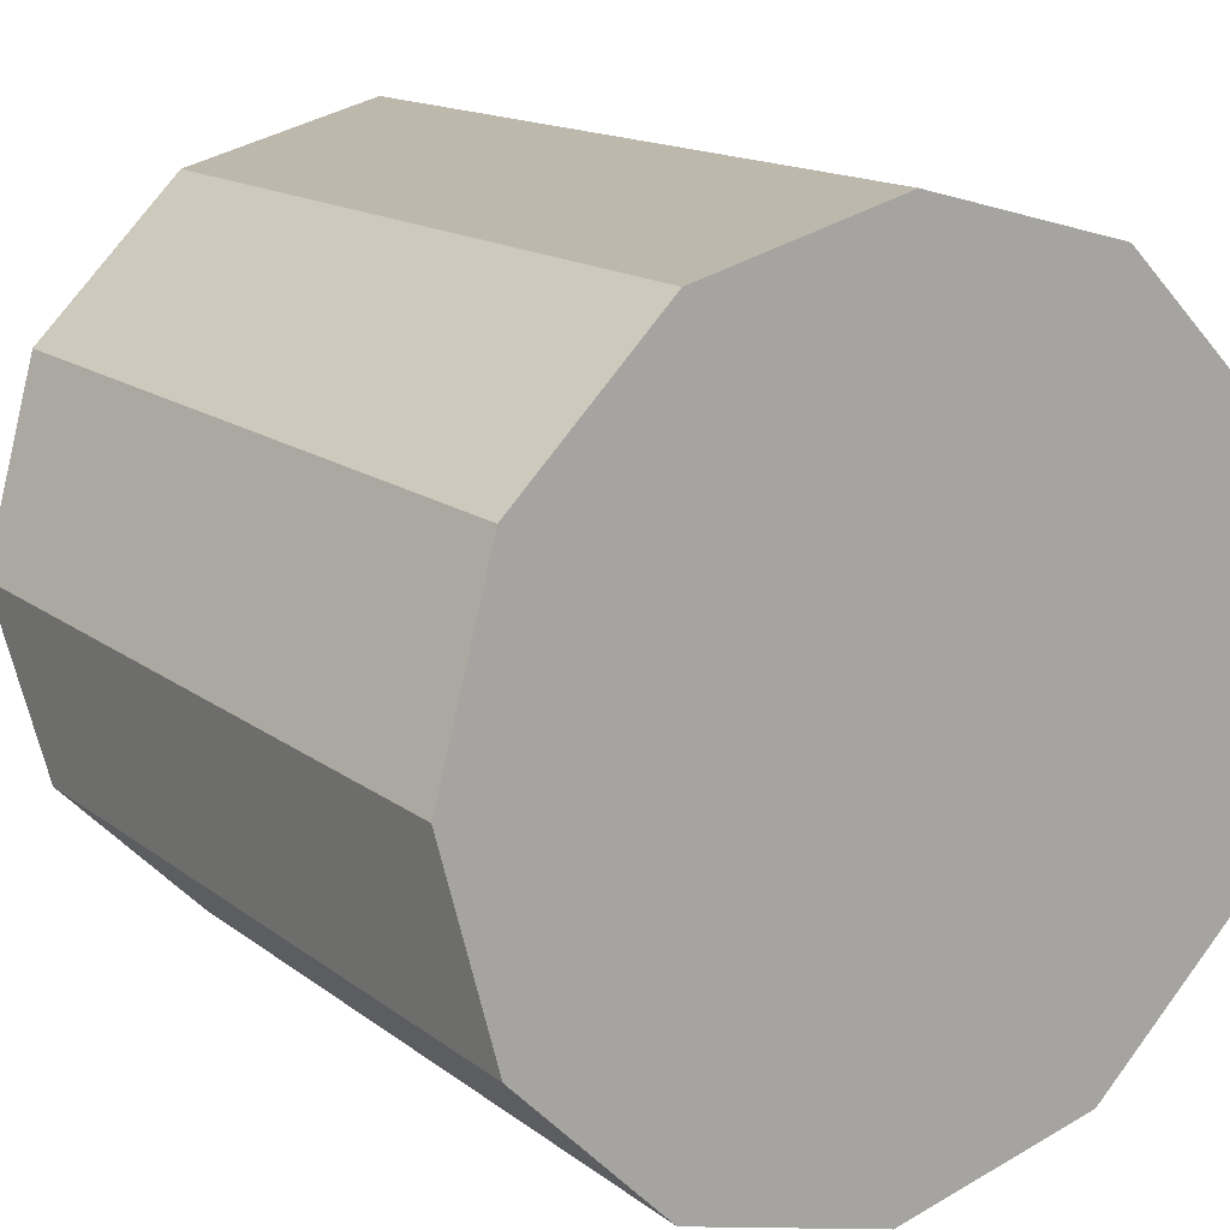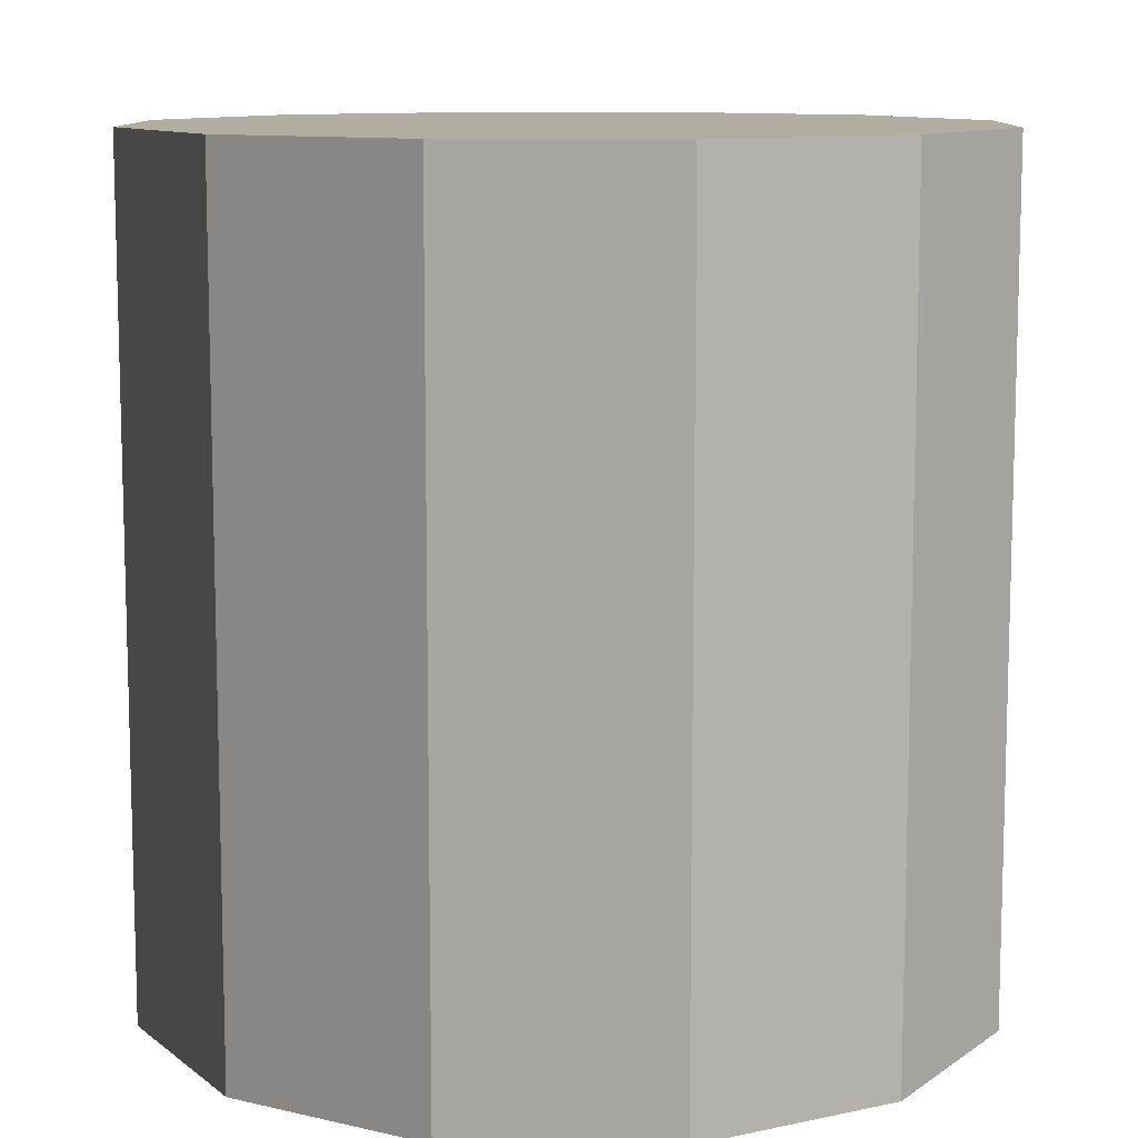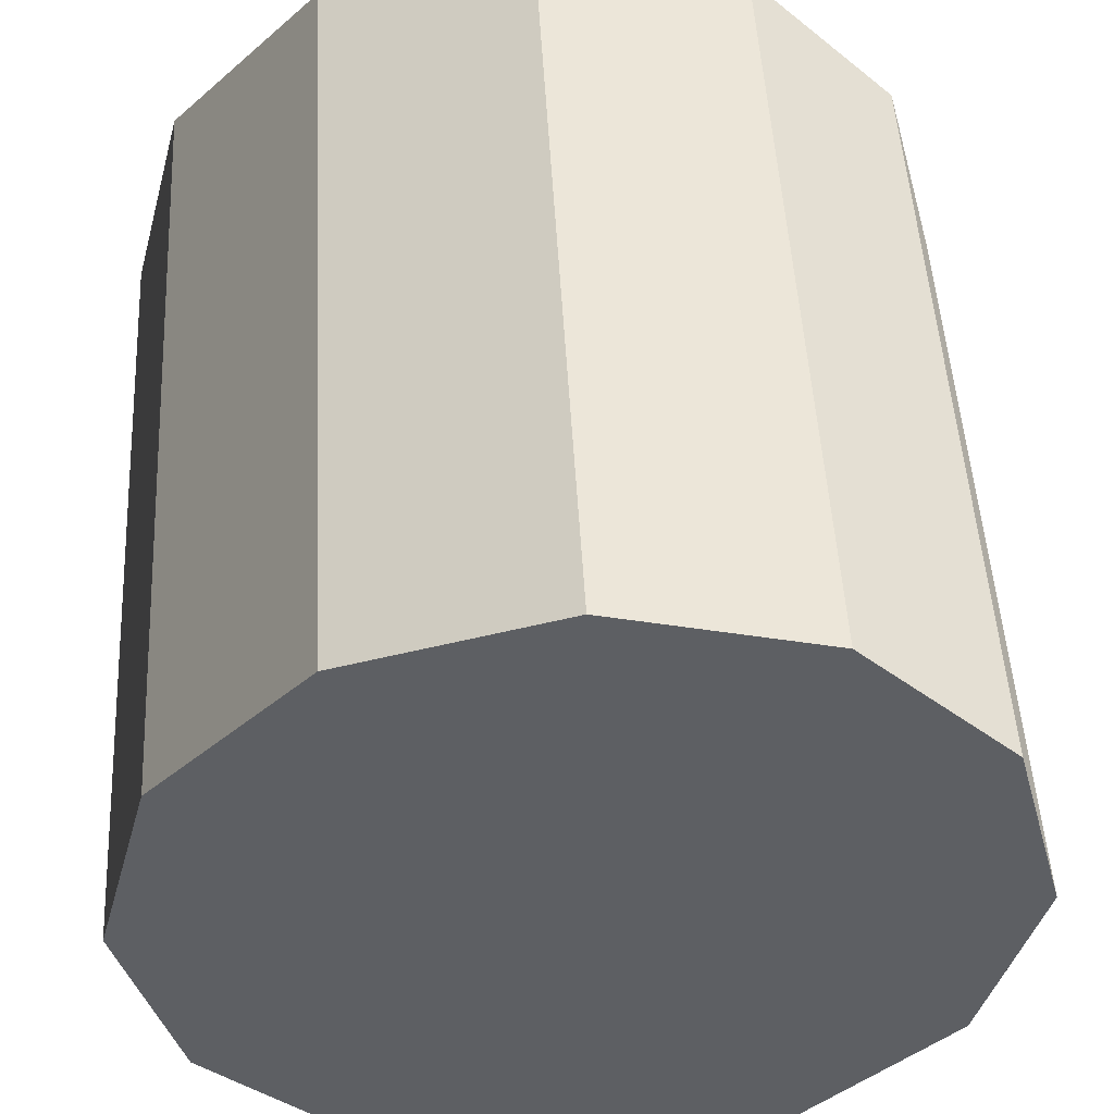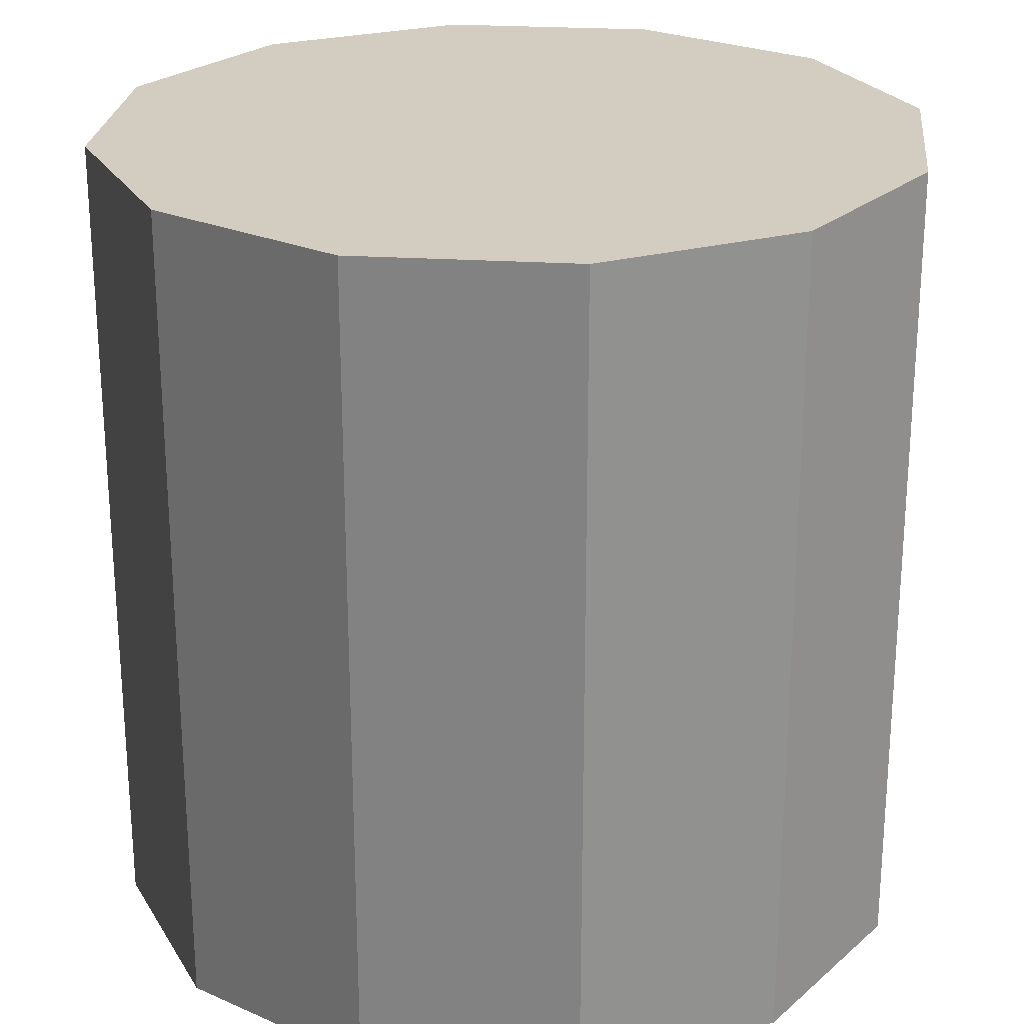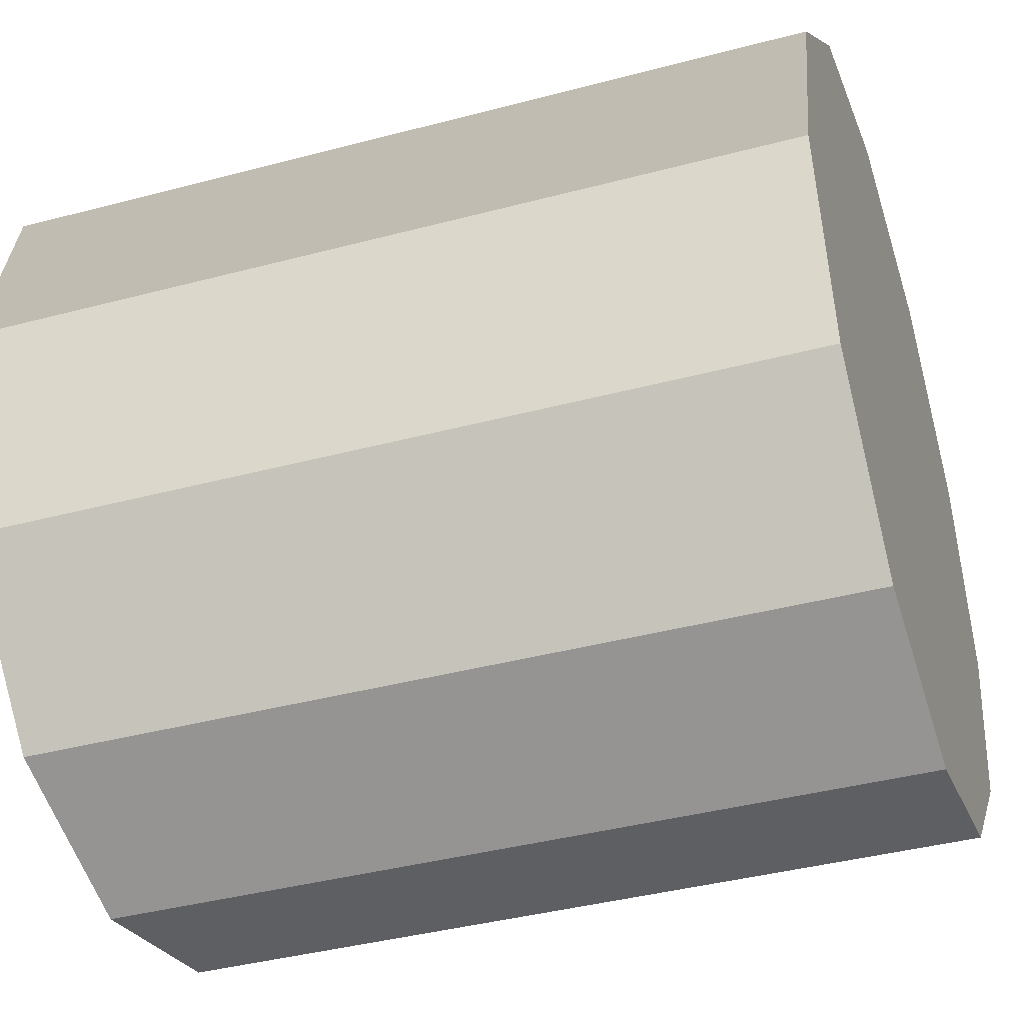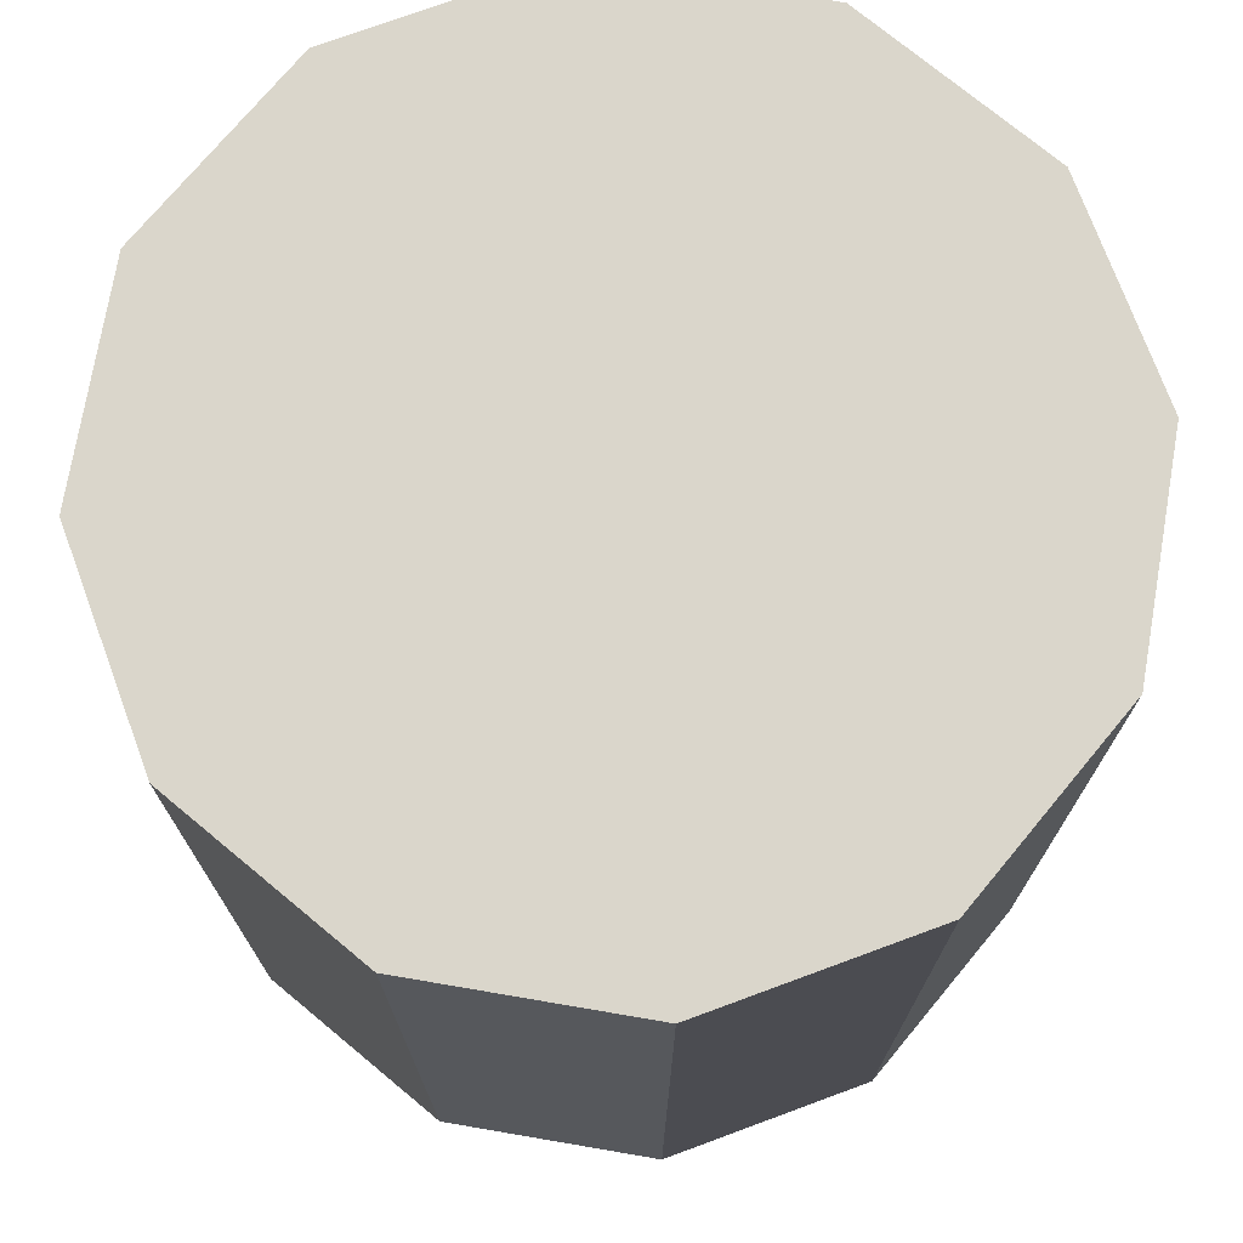
<metadata>
{"format":"obj","ext":"obj","renderer":"f3d","projection":"perspective","resolution":1024,"background":"white","views":[{"elev":14.7,"azim":147.6,"up":"+Z"},{"elev":10.3,"azim":-74.0,"up":"+Y"},{"elev":49.3,"azim":-3.1,"up":"+Z"},{"elev":24.4,"azim":-39.1,"up":"+Y"},{"elev":-40.2,"azim":108.1,"up":"+Z"},{"elev":74.0,"azim":-95.3,"up":"+Y"}]}
</metadata>
<code>
v -1.532 1.105 1.63
v -1.542 1.105 1.633
v -1.542 1.145 1.633
v -1.532 1.145 1.63
v -1.542 1.105 1.633
v -1.549 1.105 1.64
v -1.549 1.145 1.64
v -1.542 1.145 1.633
v -1.549 1.105 1.64
v -1.552 1.105 1.65
v -1.552 1.145 1.65
v -1.549 1.145 1.64
v -1.552 1.105 1.65
v -1.549 1.105 1.66
v -1.549 1.145 1.66
v -1.552 1.145 1.65
v -1.549 1.105 1.66
v -1.542 1.105 1.667
v -1.542 1.145 1.667
v -1.549 1.145 1.66
v -1.542 1.105 1.667
v -1.532 1.105 1.67
v -1.532 1.145 1.67
v -1.542 1.145 1.667
v -1.532 1.105 1.67
v -1.522 1.105 1.667
v -1.522 1.145 1.667
v -1.532 1.145 1.67
v -1.522 1.105 1.667
v -1.514 1.105 1.66
v -1.514 1.145 1.66
v -1.522 1.145 1.667
v -1.514 1.105 1.66
v -1.512 1.105 1.65
v -1.512 1.145 1.65
v -1.514 1.145 1.66
v -1.512 1.105 1.65
v -1.514 1.105 1.64
v -1.514 1.145 1.64
v -1.512 1.145 1.65
v -1.514 1.105 1.64
v -1.522 1.105 1.633
v -1.522 1.145 1.633
v -1.514 1.145 1.64
v -1.522 1.105 1.633
v -1.532 1.105 1.63
v -1.532 1.145 1.63
v -1.522 1.145 1.633
v -1.532 1.145 1.63
v -1.542 1.145 1.633
v -1.549 1.145 1.64
v -1.552 1.145 1.65
v -1.549 1.145 1.66
v -1.542 1.145 1.667
v -1.532 1.145 1.67
v -1.522 1.145 1.667
v -1.514 1.145 1.66
v -1.512 1.145 1.65
v -1.514 1.145 1.64
v -1.522 1.145 1.633
v -1.522 1.105 1.633
v -1.514 1.105 1.64
v -1.512 1.105 1.65
v -1.514 1.105 1.66
v -1.522 1.105 1.667
v -1.532 1.105 1.67
v -1.542 1.105 1.667
v -1.549 1.105 1.66
v -1.552 1.105 1.65
v -1.549 1.105 1.64
v -1.542 1.105 1.633
v -1.532 1.105 1.63
f 1 2 3
f 1 3 4
f 5 6 7
f 5 7 8
f 9 10 11
f 9 11 12
f 13 14 15
f 13 15 16
f 17 18 19
f 17 19 20
f 21 22 23
f 21 23 24
f 25 26 27
f 25 27 28
f 29 30 31
f 29 31 32
f 33 34 35
f 33 35 36
f 37 38 39
f 37 39 40
f 41 42 43
f 41 43 44
f 45 46 47
f 45 47 48
f 49 50 51
f 49 51 52
f 49 52 53
f 49 53 54
f 49 54 55
f 49 55 56
f 49 56 57
f 49 57 58
f 49 58 59
f 49 59 60
f 61 62 63
f 61 63 64
f 61 64 65
f 61 65 66
f 61 66 67
f 61 67 68
f 61 68 69
f 61 69 70
f 61 70 71
f 61 71 72

</code>
